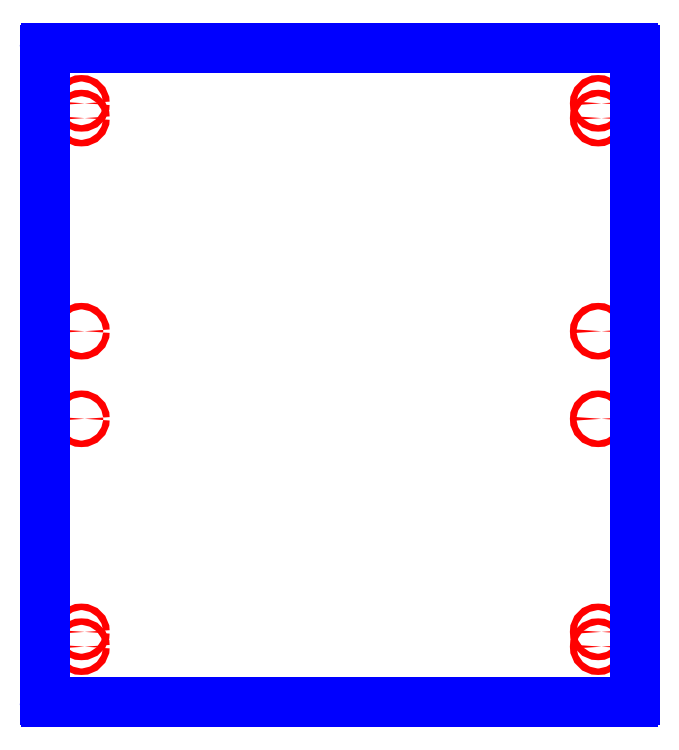
<metadata>
{"format":"dxf","ext":"dxf","renderer":"ezdxf+matplotlib","layout":"modelspace","background":"white","min_lineweight":24,"dpi":150}
</metadata>
<code>
0
SECTION
2
ENTITIES
0
CIRCLE
8
CUTOUTS
10
10.33
20
-10.28
30
0
40
0.1299
210
0
220
0
230
1
0
CIRCLE
8
CUTOUTS
10
10.33
20
10.87
30
0
40
0.1299
210
0
220
0
230
1
0
CIRCLE
8
CUTOUTS
10
-10.33
20
-10.28
30
0
40
0.1299
210
0
220
0
230
1
0
CIRCLE
8
CUTOUTS
10
-10.33
20
10.87
30
0
40
0.1299
210
0
220
0
230
1
0
CIRCLE
8
CUTOUTS
10
10.33
20
-1.752
30
0
40
0.1299
210
0
220
0
230
1
0
CIRCLE
8
CUTOUTS
10
-10.33
20
-1.752
30
0
40
0.1299
210
0
220
0
230
1
0
CIRCLE
8
CUTOUTS
10
-10.33
20
1.752
30
0
40
0.1299
210
0
220
0
230
1
0
CIRCLE
8
CUTOUTS
10
10.33
20
1.752
30
0
40
0.1299
210
0
220
0
230
1
0
CIRCLE
8
CUTOUTS
10
-10.33
20
10.28
30
0
40
0.1299
210
0
220
0
230
1
0
CIRCLE
8
CUTOUTS
10
-10.33
20
-10.87
30
0
40
0.1299
210
0
220
0
230
1
0
CIRCLE
8
CUTOUTS
10
10.33
20
10.28
30
0
40
0.1299
210
0
220
0
230
1
0
CIRCLE
8
CUTOUTS
10
10.33
20
-10.87
30
0
40
0.1299
210
0
220
0
230
1
0
ARC
8
PERIMETER
10
11.73
20
-13.01
30
0
40
0.07874
210
-0
220
0
230
1
50
-90
51
0
0
LINE
8
PERIMETER
10
11.81
20
-13.01
30
0
11
11.81
21
13.01
31
0
0
ARC
8
PERIMETER
10
11.73
20
13.01
30
0
40
0.07874
210
-0
220
0
230
1
50
0
51
90
0
LINE
8
PERIMETER
10
11.73
20
13.09
30
0
11
-11.73
21
13.09
31
0
0
ARC
8
PERIMETER
10
-11.73
20
13.01
30
0
40
0.07874
210
0
220
-0
230
1
50
90
51
180
0
LINE
8
PERIMETER
10
-11.81
20
13.01
30
0
11
-11.81
21
-13.01
31
0
0
ARC
8
PERIMETER
10
-11.73
20
-13.01
30
0
40
0.07874
210
0
220
0
230
1
50
180
51
270
0
LINE
8
PERIMETER
10
-11.73
20
-13.09
30
0
11
11.73
21
-13.09
31
0
0
ENDSEC
0
EOF

</code>
